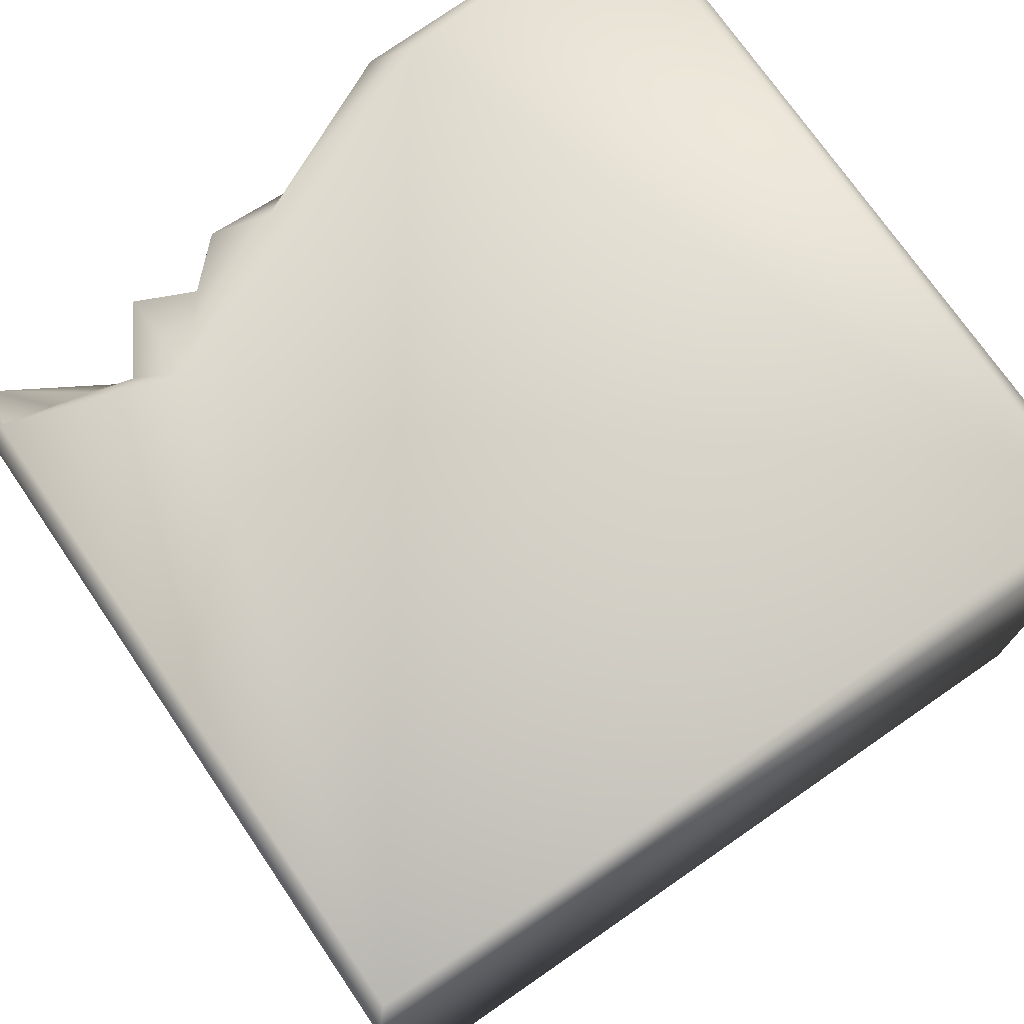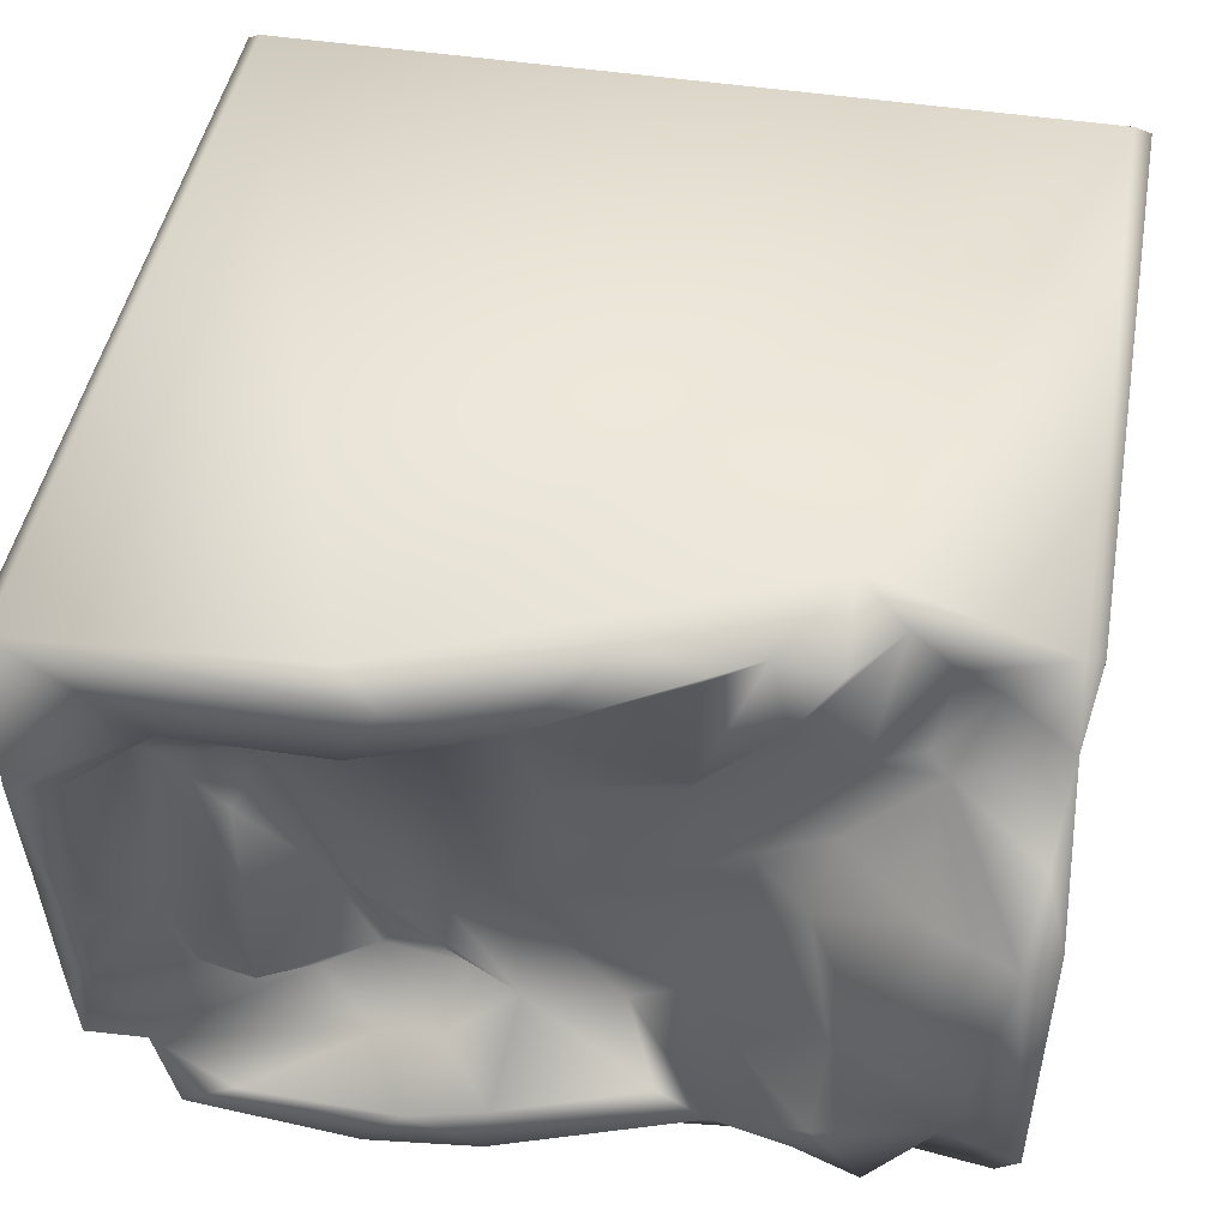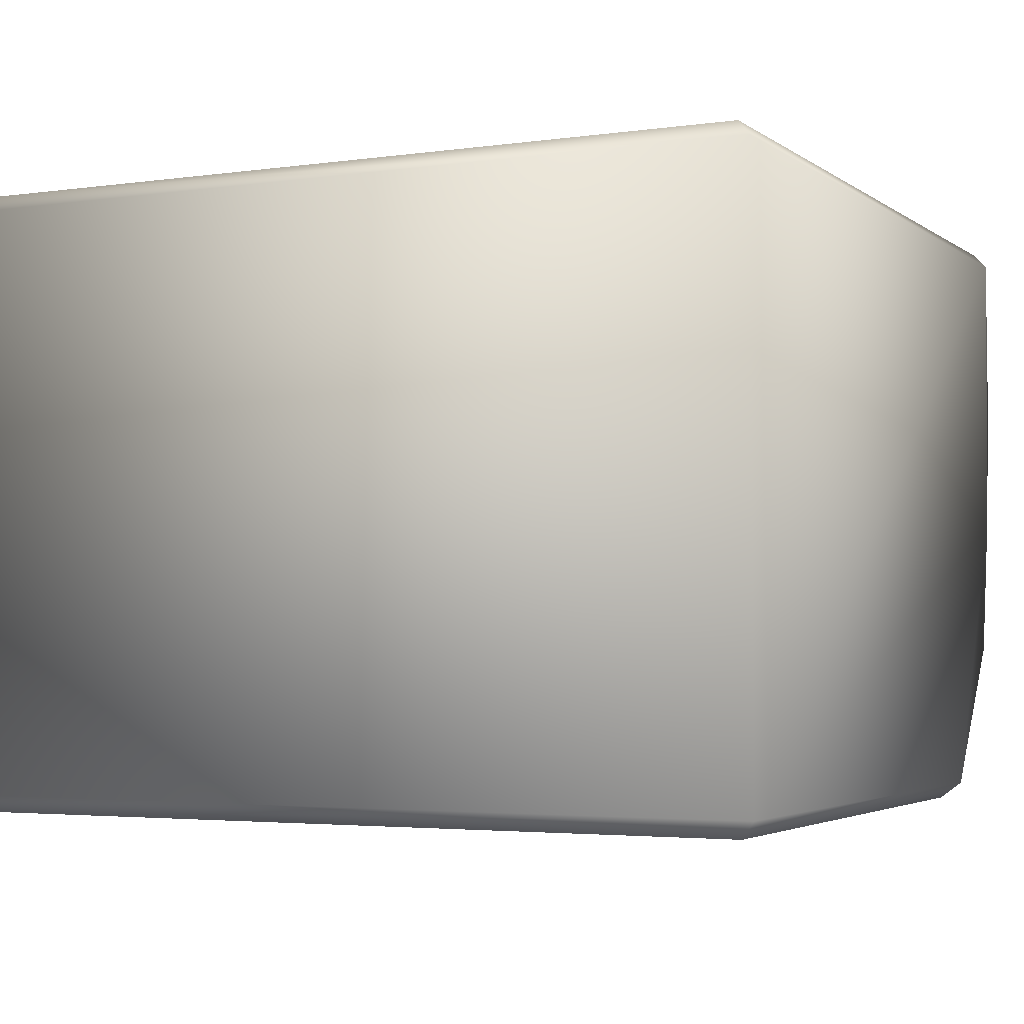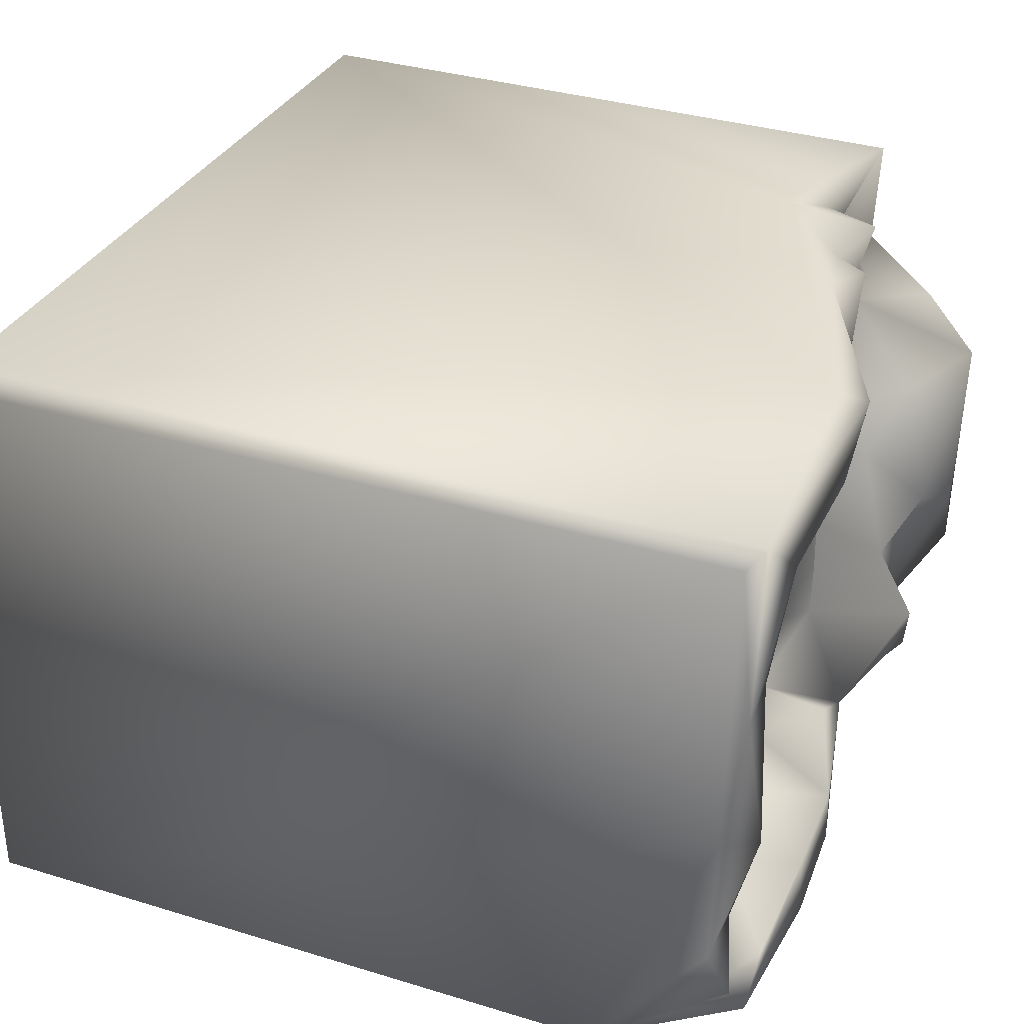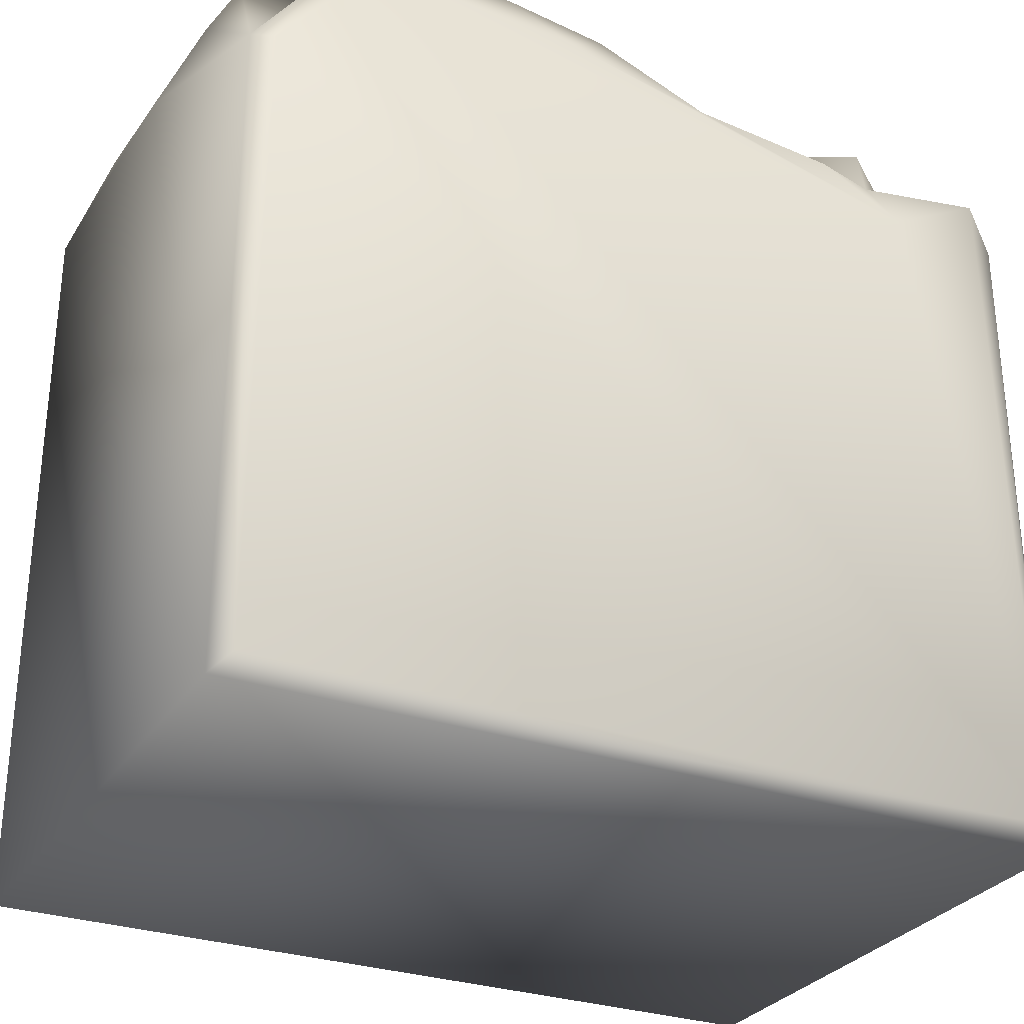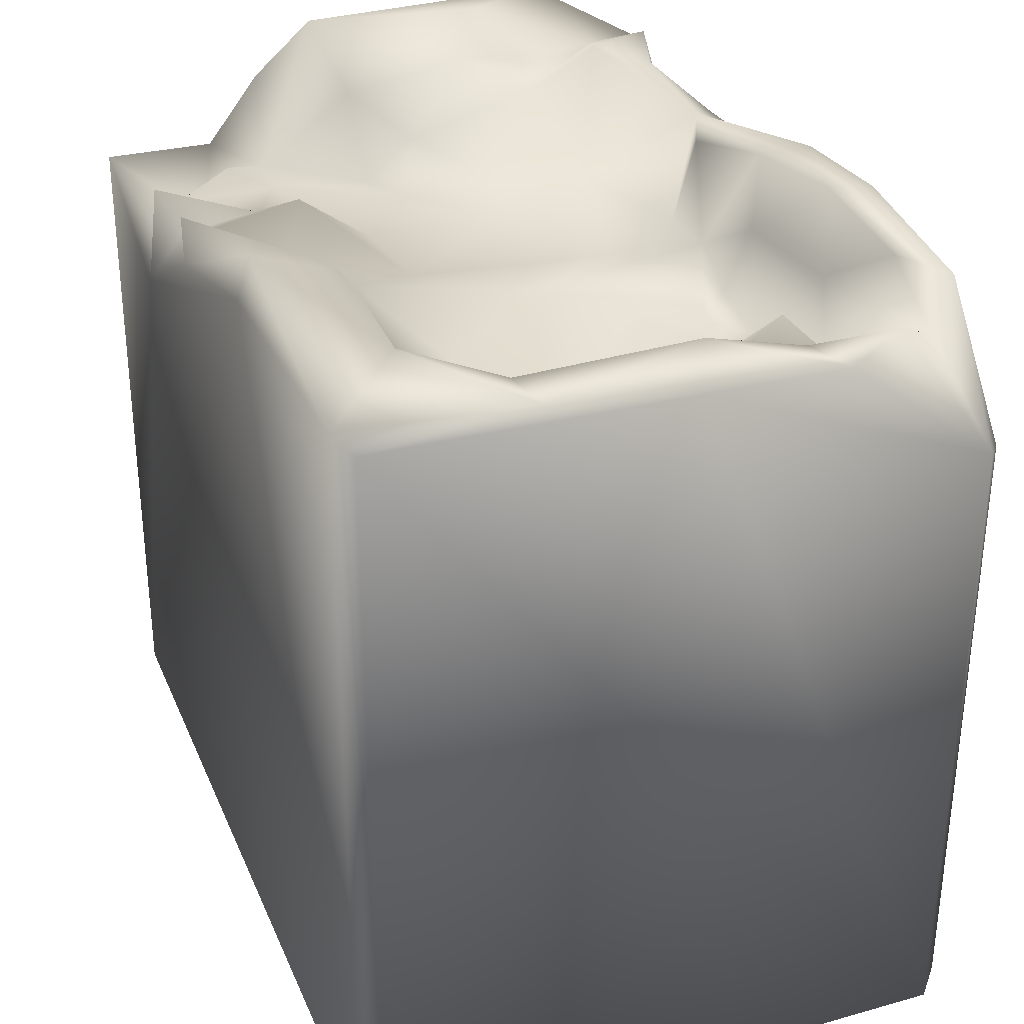
<metadata>
{"format":"obj","ext":"obj","renderer":"f3d","projection":"perspective","resolution":1024,"background":"white","views":[{"elev":73.7,"azim":-34.6,"up":"+Z"},{"elev":46.0,"azim":-169.8,"up":"+Z"},{"elev":-3.3,"azim":25.9,"up":"+Z"},{"elev":33.2,"azim":112.7,"up":"+Z"},{"elev":-29.5,"azim":153.1,"up":"+Y"},{"elev":33.7,"azim":69.1,"up":"+Y"}]}
</metadata>
<code>
o Liquid_Domain
v -8.134 -8.756 6.217
v -8.481 -9.102 5.864
v 8.134 -8.756 6.217
v 8.478 -9.104 5.869
v 8.482 -9.1 -5.869
v -8.134 -8.756 -6.217
v 8.134 -8.756 -6.217
v 2.81 6.659 6.212
v -8.481 -9.101 -5.867
v -8.116 4.527 6.125
v -8.485 4.565 -5.854
v 8.454 4.097 -5.887
v -4.549 3.353 6.203
v 8.466 6.705 5.876
v 8.468 6.562 -0.1414
v -8.431 4.186 5.839
v -5.902 4.345 -6.199
v -1.488 5.262 6.143
v -8.274 4.391 3.872
v -8.444 6.545 1.614
v -8.003 5.54 -5.983
v 5.935 6.441 -6.165
v 8.045 3.959 -6.214
v -5.489 4.027 5.773
v -4.159 5.296 -6.129
v -3.484 4.899 5.667
v -6.302 4.128 5.089
v -7.01 3.746 4.316
v -1.243 5.591 -6.121
v -3.812 4.867 4.03
v 8.412 6.963 2.682
v -5.039 4.737 3.41
v -6.329 4.636 3.242
v 5.077 4.112 1.031
v 6.823 4.478 0.9653
v 4.153 4.18 -1.912
v 5.633 4.532 -0.1638
v 2.736 4.418 -2.851
v 1.614 4.327 -3.819
v 3.298 4.239 -3.695
v 4.474 4.257 -4.596
v -4.657 5.316 5.93
v -6.007 4.87 4.067
v -2.223 4.764 2.217
v -4.73 4.704 1.49
v -3.312 4.899 1.009
v 6.871 5.526 2.425
v -3.738 4.664 -1.055
v -1.232 4.448 -3.985
v 0.608 4.858 -3.787
v 8.385 6.445 -2.968
v 6.615 4.789 -4.275
v 1.801 6.184 -6.164
v -2.412 5.386 5.398
v -8.038 5.912 2.82
v 0.1135 5.034 2.117
v 2.389 5.582 0.673
v -0.5169 5.641 -0.003314
v 0.6841 5.089 -0.8086
v -4.42 5.634 0.5405
v 2.972 5.18 -1.228
v -2.372 5.158 -2.5
v 5.162 5.728 -3.265
v 6.953 5.364 -1.858
v 1.91 5.695 -4.211
v 3.25 5.21 -5.081
v -5.651 5.553 -5.51
v -2.612 5.66 5.892
v -2.472 5.695 3.54
v 4.252 5.464 2.723
v -6.164 6.027 1.322
v -8.35 6.861 -3.696
v 7.701 6.617 -2.427
v 7.239 6.034 -5.134
v -1.947 5.779 -4.78
v 5.455 6.705 -5.285
v 6.505 6.714 -5.913
v 0.293 6.103 4.564
v 1.63 5.902 3.74
v 5.612 5.736 3.698
v -4.933 6.071 -2.291
v -6.966 5.988 -4.442
v -2.943 5.901 -5.236
v 0.8218 6.714 -4.826
v 0.9482 6.764 -5.857
v 5.751 6.887 4.288
v -6.821 5.97 -2.772
v -4.762 6.92 -3.652
v -4.485 6.484 -4.828
v 8.065 6.826 -4.035
v 2.449 6.634 -5.49
v -5.707 6.645 -5.208
v 3.141 6.873 -6.054
v 2.076 7.073 5.754
v 2.785 6.905 4.335
v 7.376 6.911 2.837
v -7.83 7.071 1.643
v 7.615 7.104 -0.5409
v -5.51 6.773 -0.9669
v 8.134 7.01 6.198
v -7.237 7.05 -1.972
f 2 4 1
f 1 4 3
f 4 2 5
f 5 2 9
f 5 9 6
f 7 5 6
f 3 8 1
f 1 10 16
f 2 1 16
f 100 3 4
f 3 100 8
f 7 6 23
f 12 5 7
f 9 11 6
f 1 13 10
f 1 8 13
f 14 100 4
f 4 5 14
f 23 12 7
f 14 5 15
f 23 6 22
f 16 9 2
f 16 19 9
f 19 20 9
f 6 11 21
f 6 21 17
f 5 12 15
f 17 22 6
f 13 24 10
f 13 18 26
f 17 25 29
f 8 18 13
f 24 27 10
f 10 28 19
f 27 28 10
f 14 15 31
f 27 24 32
f 32 24 30
f 28 27 43
f 33 28 43
f 35 37 34
f 61 34 36
f 34 37 36
f 36 40 38
f 38 40 39
f 24 13 42
f 13 26 42
f 42 30 24
f 19 16 10
f 43 27 32
f 32 33 43
f 33 19 28
f 32 45 33
f 46 45 32
f 47 35 34
f 20 11 9
f 61 36 38
f 36 37 63
f 50 38 39
f 50 49 59
f 40 36 63
f 63 41 40
f 41 66 65
f 41 65 40
f 15 12 51
f 41 74 66
f 52 74 41
f 17 67 25
f 22 17 53
f 17 29 53
f 68 26 18
f 26 68 54
f 26 30 42
f 33 55 19
f 55 20 19
f 69 44 30
f 30 44 32
f 56 44 69
f 44 46 32
f 34 70 47
f 58 46 44
f 56 58 44
f 60 45 46
f 34 61 57
f 58 48 46
f 60 46 48
f 20 72 11
f 58 62 48
f 59 62 58
f 50 59 57
f 35 63 37
f 35 64 63
f 81 48 62
f 57 61 50
f 61 38 50
f 59 49 62
f 64 52 63
f 52 41 63
f 50 75 49
f 39 65 50
f 40 65 39
f 22 53 93
f 54 69 26
f 30 26 69
f 78 56 69
f 79 56 78
f 97 55 33
f 80 47 70
f 33 45 71
f 70 34 57
f 45 60 71
f 79 57 59
f 56 79 59
f 35 47 64
f 56 59 58
f 60 48 81
f 52 64 73
f 62 49 83
f 73 74 52
f 49 75 83
f 74 76 66
f 21 67 17
f 23 22 77
f 77 12 23
f 68 78 54
f 78 69 54
f 80 70 79
f 70 57 79
f 33 71 97
f 88 81 62
f 82 87 81
f 62 83 88
f 50 65 84
f 72 21 11
f 50 84 75
f 51 12 90
f 12 74 90
f 82 67 21
f 92 67 82
f 77 74 12
f 89 25 67
f 25 89 83
f 29 25 83
f 78 68 18
f 79 86 80
f 60 99 71
f 60 81 99
f 47 98 64
f 98 73 64
f 81 87 99
f 81 88 82
f 82 88 92
f 88 83 89
f 72 82 21
f 65 91 84
f 65 66 91
f 84 83 75
f 67 92 89
f 29 83 85
f 29 85 53
f 94 18 8
f 94 78 18
f 95 78 94
f 79 78 95
f 79 95 86
f 80 86 96
f 80 96 47
f 55 97 20
f 96 98 47
f 99 97 71
f 51 90 73
f 72 101 82
f 101 87 82
f 73 90 74
f 89 92 88
f 83 84 85
f 76 91 66
f 93 85 91
f 76 74 77
f 93 53 85
f 94 8 100
f 100 86 94
f 86 95 94
f 31 86 100
f 100 14 31
f 31 96 86
f 31 98 96
f 31 15 98
f 99 101 97
f 20 97 72
f 15 51 98
f 99 87 101
f 98 51 73
f 101 72 97
f 91 85 84
f 76 77 91
f 77 93 91
f 77 22 93

</code>
